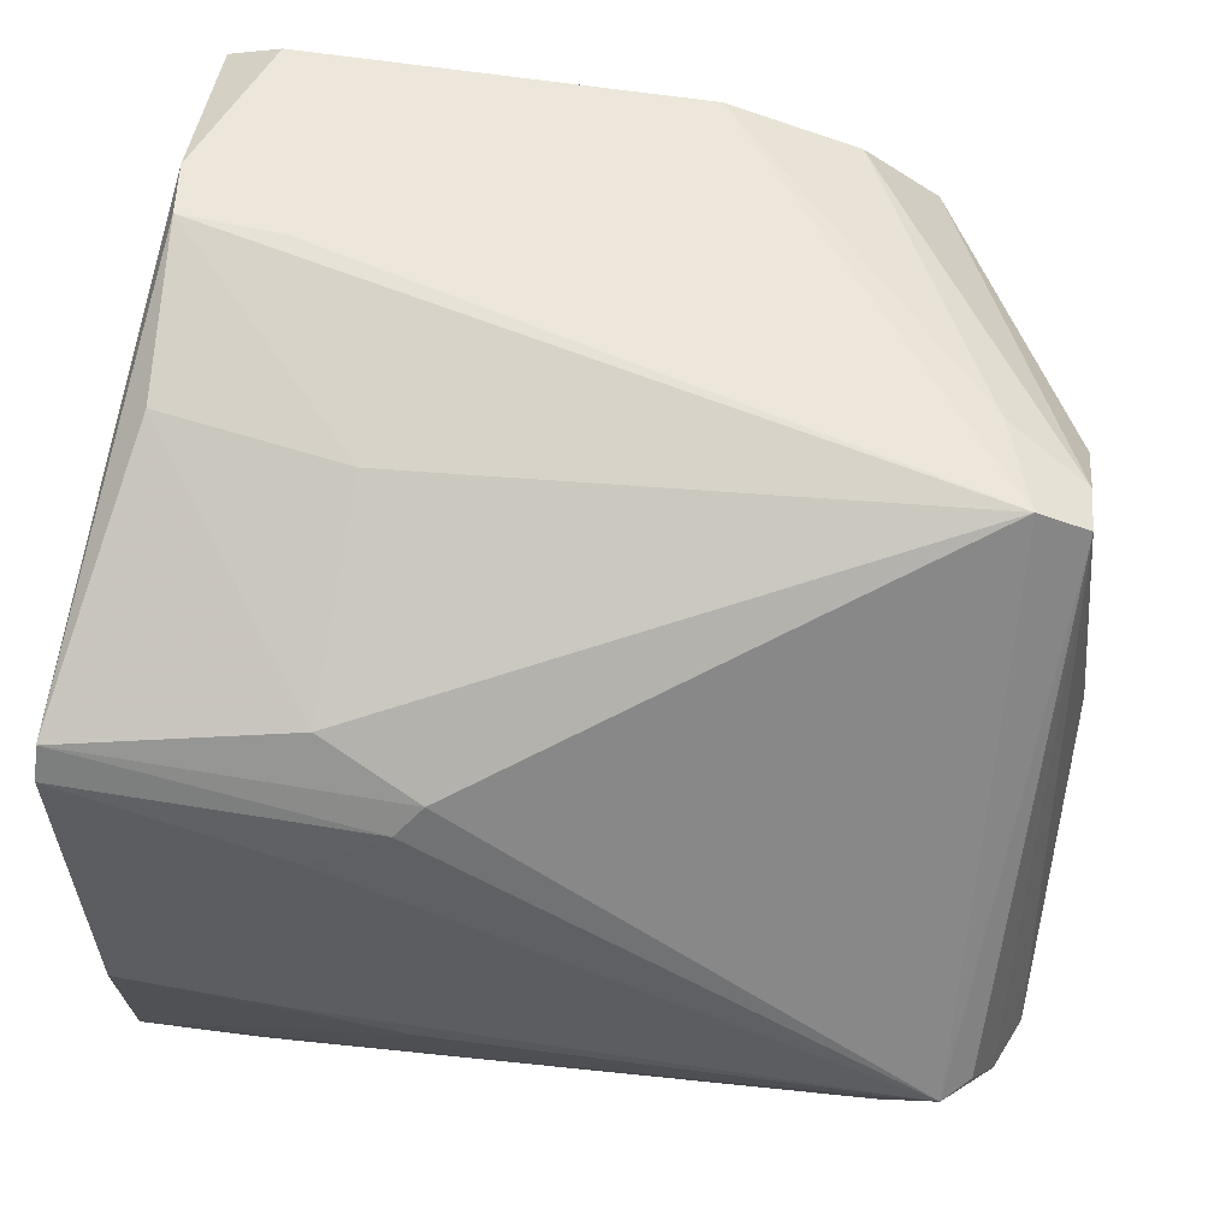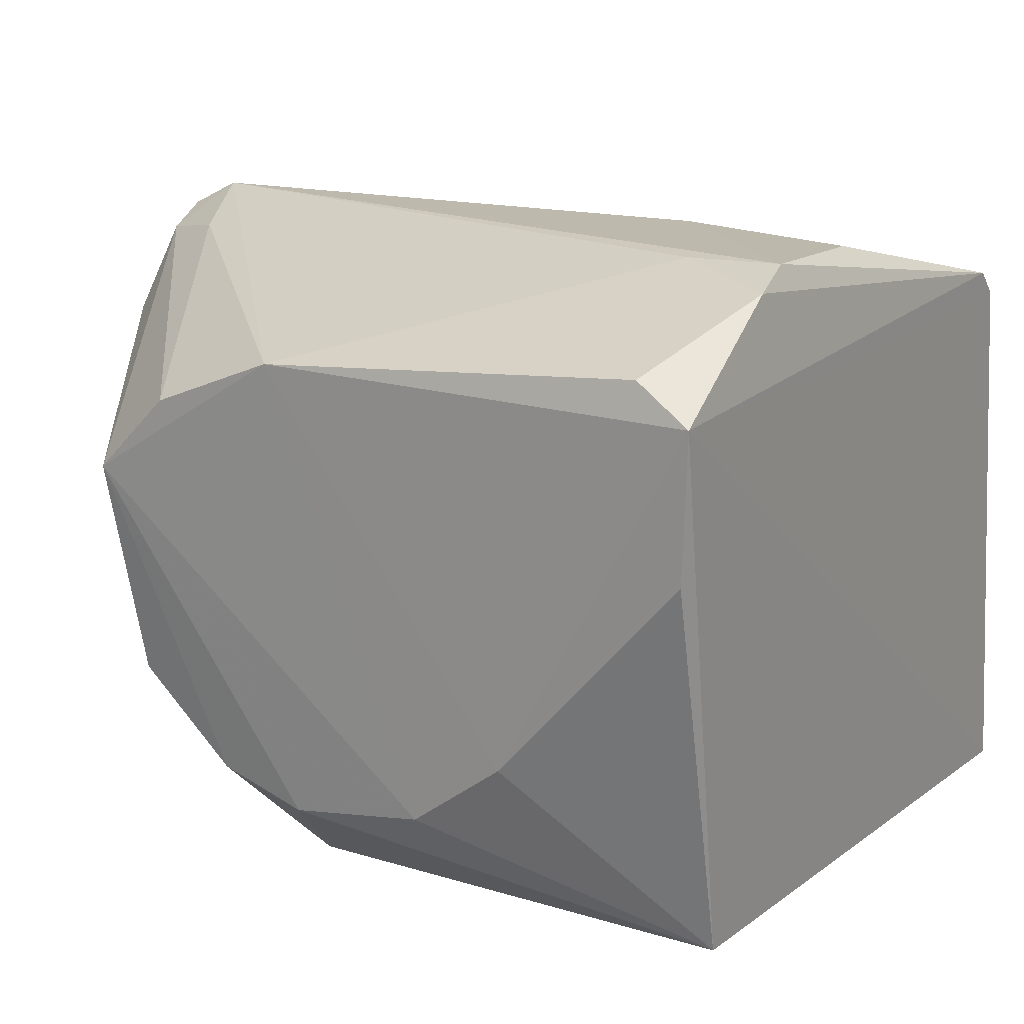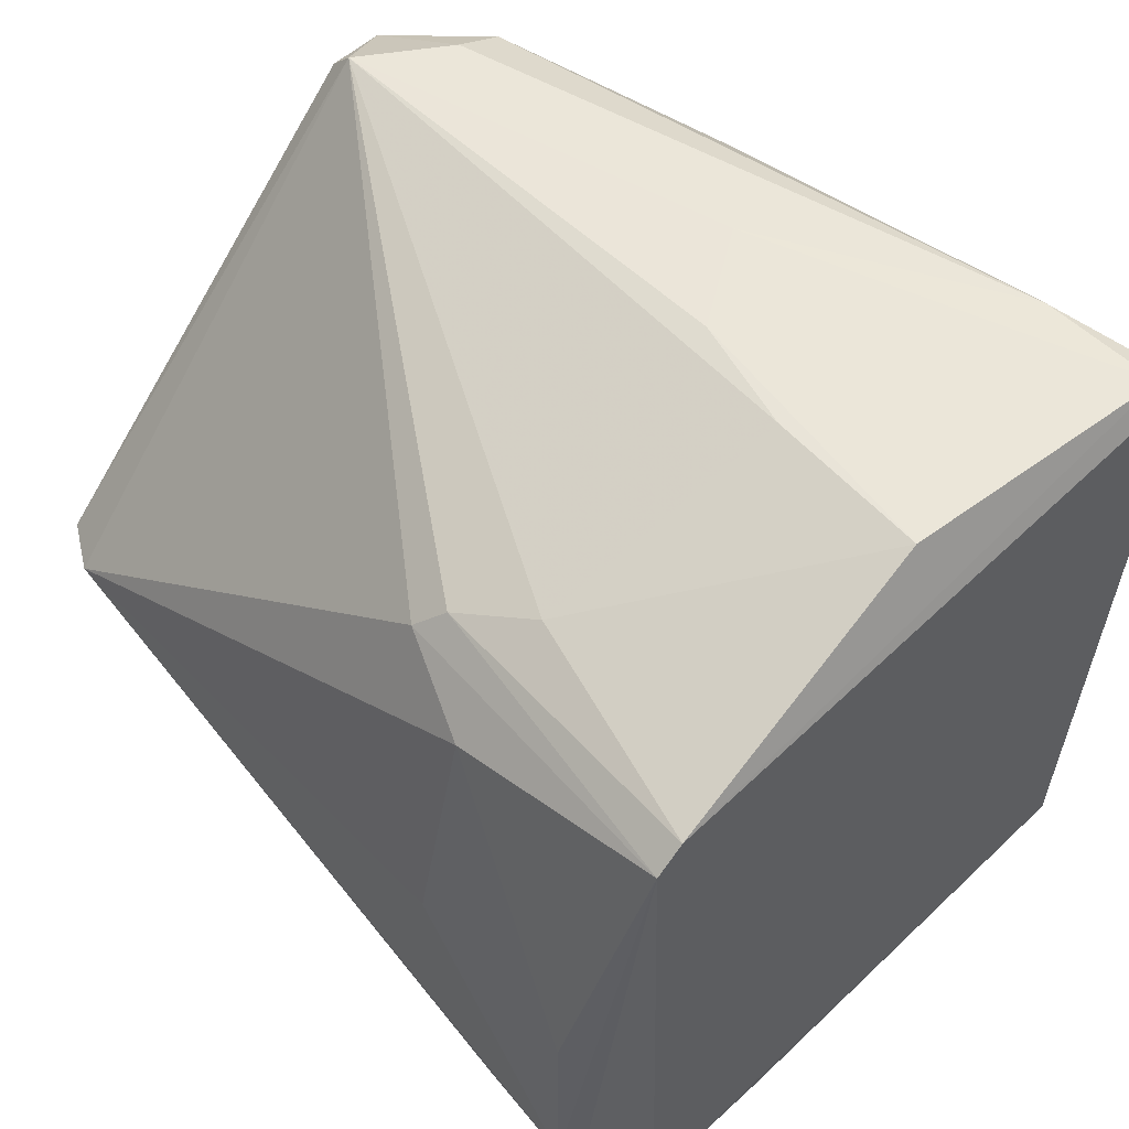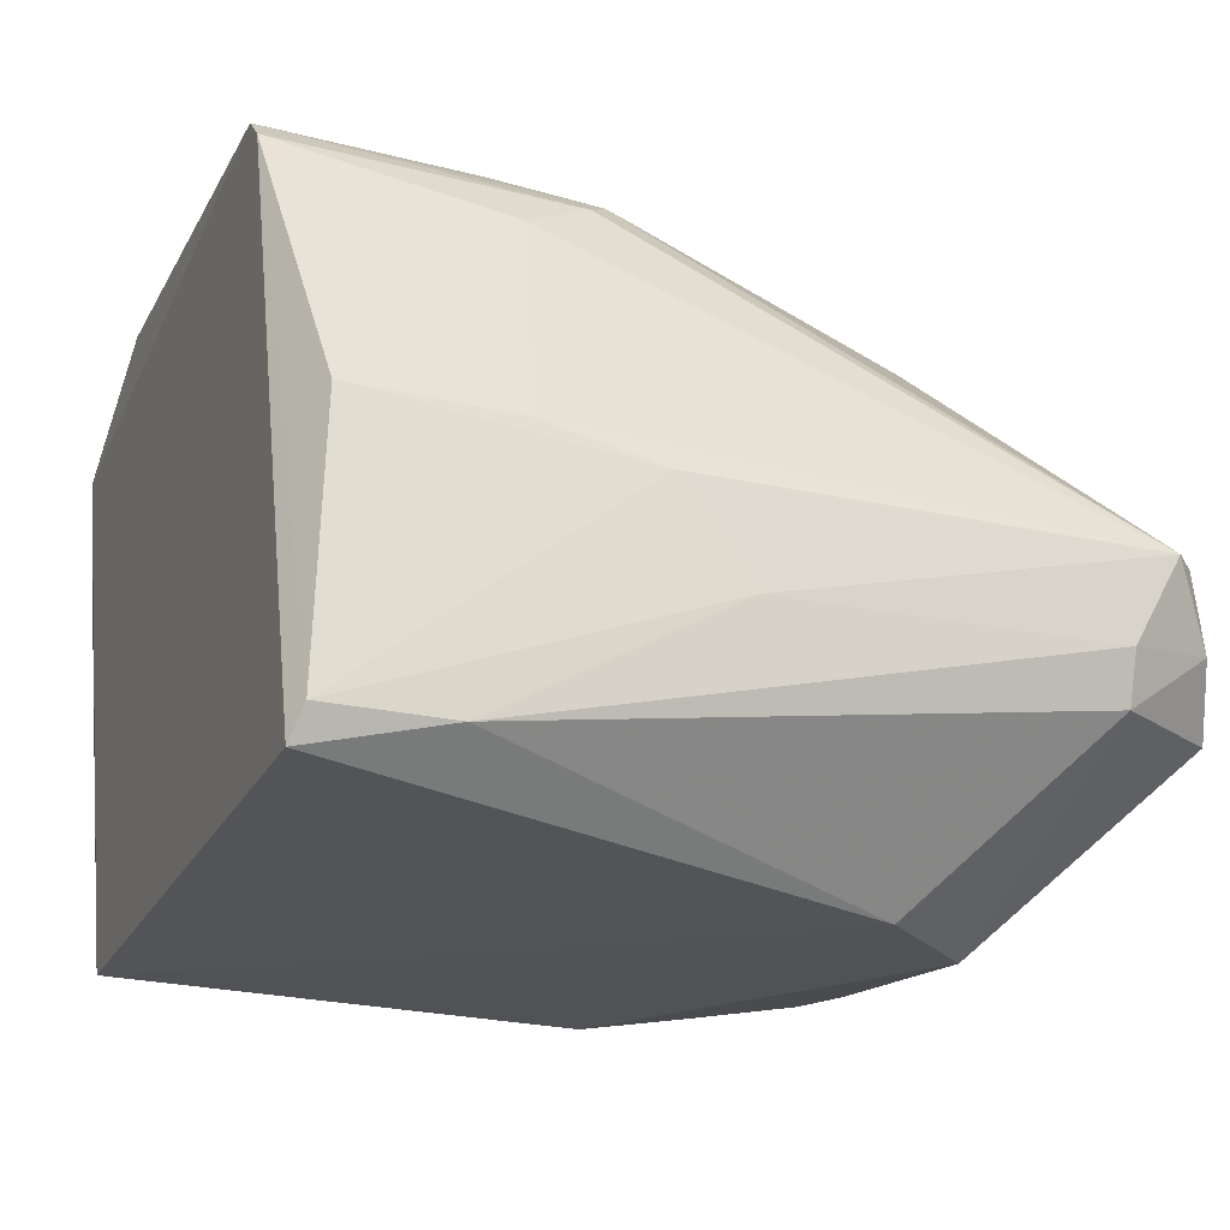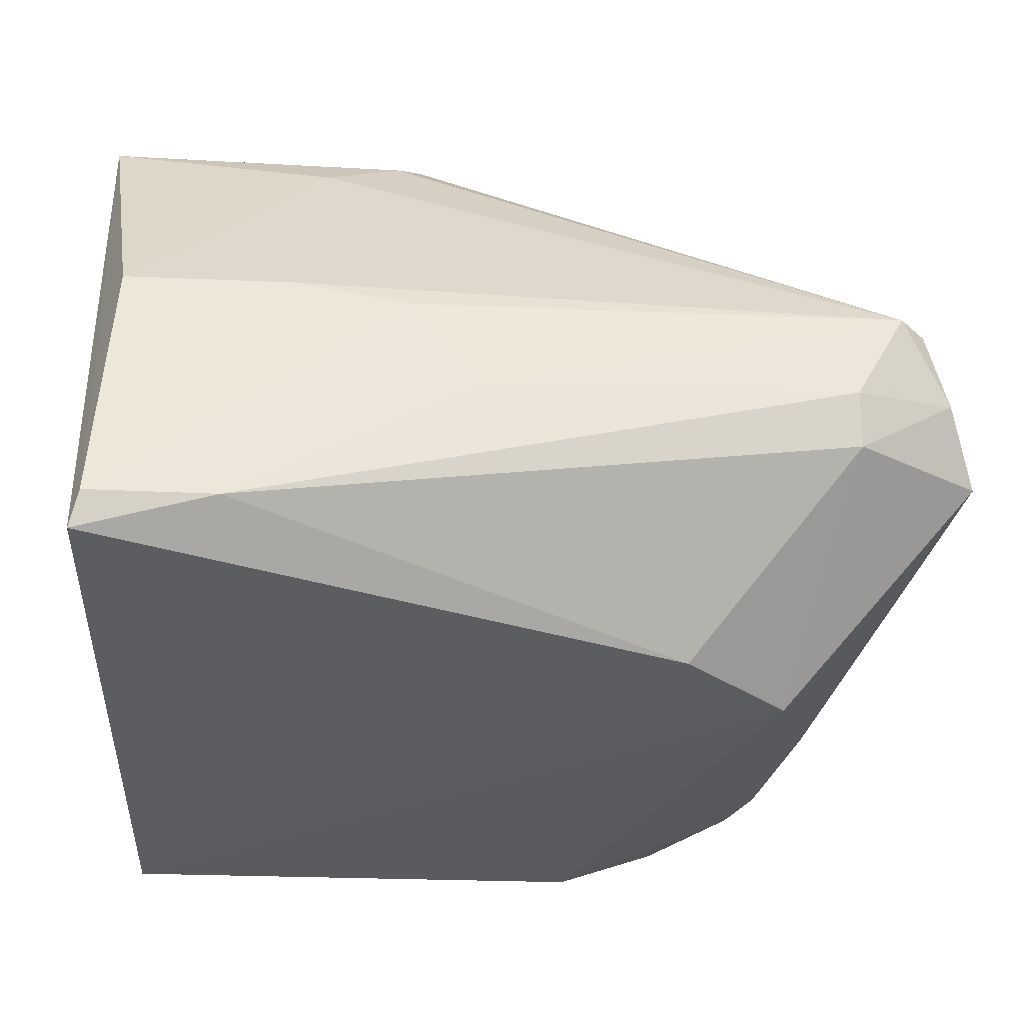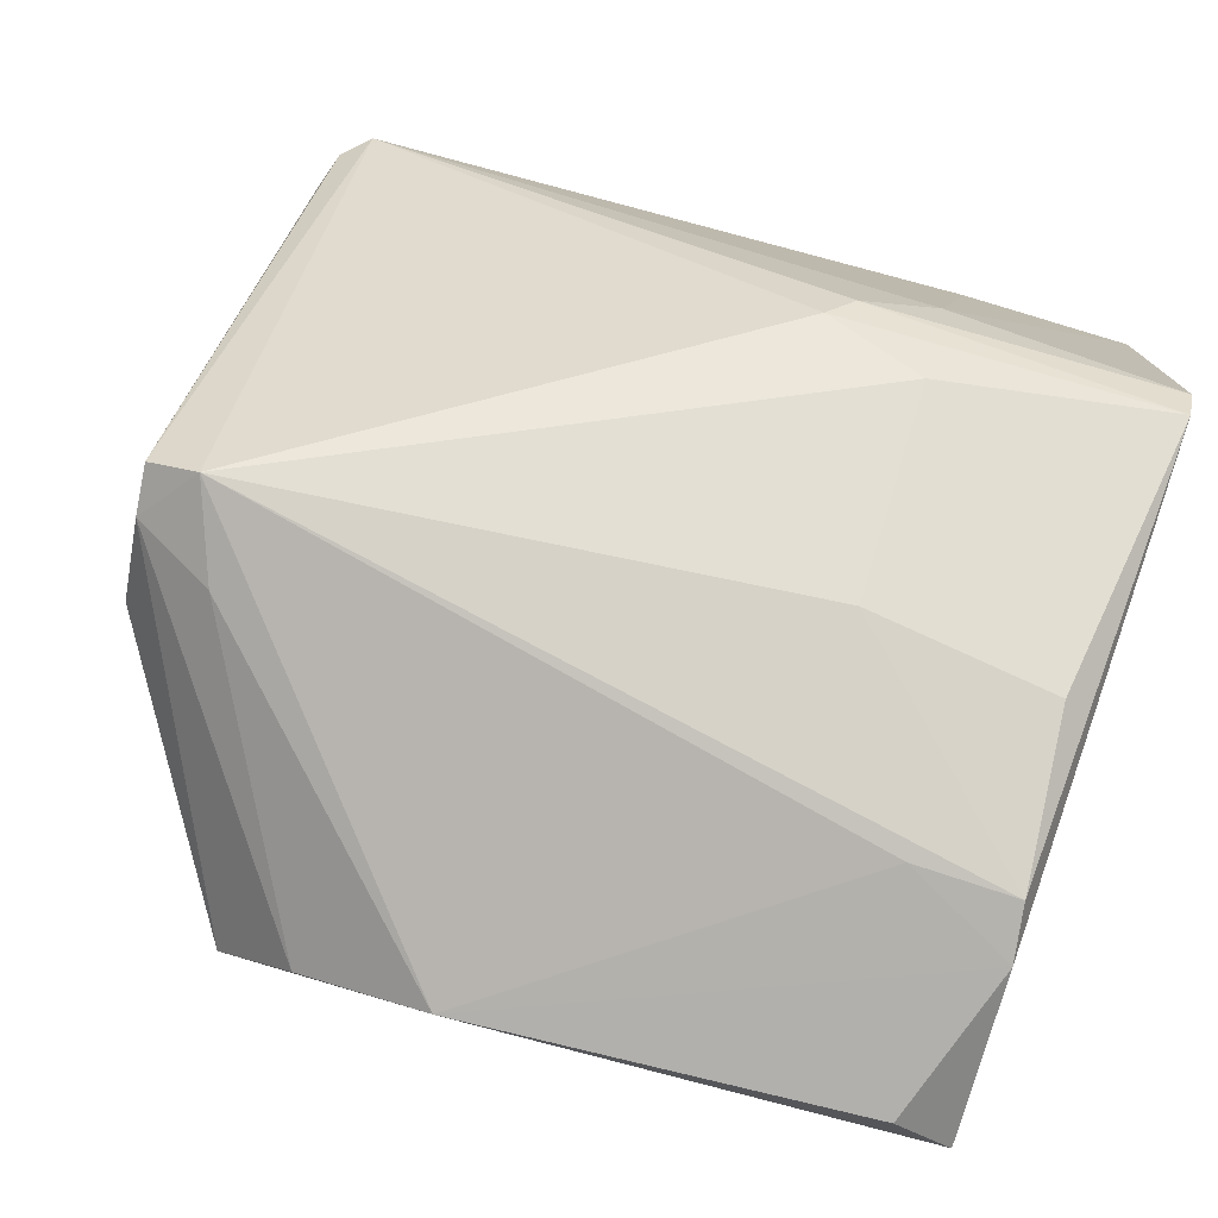
<metadata>
{"format":"obj","ext":"obj","renderer":"f3d","projection":"perspective","resolution":1024,"background":"white","views":[{"elev":75.2,"azim":9.6,"up":"+Y"},{"elev":16.2,"azim":-148.8,"up":"+Y"},{"elev":52.7,"azim":-129.9,"up":"+Z"},{"elev":-23.6,"azim":-22.7,"up":"+Y"},{"elev":-36.9,"azim":-3.4,"up":"+Y"},{"elev":79.5,"azim":-162.9,"up":"+Y"}]}
</metadata>
<code>
v 0.8551 0.2546 0.2338
v -0.02228 0.6609 -0.1519
v -0.01145 0.1684 -0.02581
v -0.01371 0.5146 0.8134
v 0.8927 0.9859 0.2555
v 0.8669 0.3341 0.7672
v -0.06144 0.8905 0.6369
v 0.7654 0.6997 -0.1899
v -0.03971 0.1451 0.8081
v -0.02989 0.9618 0.02052
v 0.9245 0.509 0.7961
v 0.7972 0.1272 0.5097
v 0.5084 0.2796 -0.1485
v 1.02 0.5408 0.3191
v 0.5109 0.8586 -0.1899
v 0.3077 0.8585 0.6639
v 0.6804 0.17 0.06188
v 1.02 0.35 0.6688
v 0.7421 0.4265 -0.1472
v 0.9564 0.9541 0.2555
v -0.03368 0.8439 -0.1629
v -0.007398 0.9731 0.292
v 0.3319 0.3074 -0.1513
v 0.2158 0.9237 0.5837
v 0.6699 0.1272 0.6053
v 0.9564 0.8268 0.1282
v 0.1255 0.1893 0.8214
v 0.5672 0.1613 -0.002814
v -0.02147 0.9847 0.08461
v 0.7999 0.1644 0.233
v 0.2171 0.8054 0.6989
v 0.3374 0.8845 0.6327
v 0.6699 0.7951 -0.1899
v 0.2169 0.9806 0.3204
v 0.03404 0.8905 -0.158
v 0.3328 0.4847 0.8184
v 0.9564 0.509 0.7643
v -0.06144 0.8586 0.6688
v 0.6239 0.312 -0.1429
v -0.02823 0.1845 0.8275
v 0.2139 0.3956 -0.1517
v 0.9527 0.9275 0.2018
v 0.8631 0.3954 0.7925
v 0.1886 0.5145 0.8147
v 0.4207 0.3674 0.8187
v 0.768 0.5148 -0.1417
v 0.8526 0.9458 0.1483
v 0.09986 0.981 0.0869
v 0.987 0.4233 0.7381
v 0.7703 0.1648 0.1748
v 0.8587 0.2224 0.2912
v 0.8839 0.3414 0.2049
f 19 14 52
f 6 12 18
f 5 11 20
f 18 14 20
f 2 3 21
f 3 9 21
f 7 10 21
f 13 3 23
f 8 13 23
f 15 8 23
f 22 7 24
f 9 3 25
f 3 12 25
f 12 6 25
f 20 14 26
f 9 25 27
f 25 6 27
f 12 3 28
f 3 13 28
f 10 7 29
f 7 22 29
f 18 12 30
f 11 16 31
f 11 5 32
f 7 16 32
f 16 11 32
f 5 24 32
f 24 7 32
f 8 15 33
f 24 5 34
f 22 24 34
f 5 29 34
f 29 22 34
f 10 15 35
f 21 10 35
f 15 21 35
f 20 11 37
f 16 7 38
f 21 9 38
f 7 21 38
f 4 31 38
f 31 16 38
f 13 8 39
f 8 19 39
f 19 17 39
f 28 13 39
f 17 28 39
f 9 27 40
f 36 4 40
f 4 38 40
f 38 9 40
f 3 2 41
f 2 21 41
f 21 15 41
f 23 3 41
f 15 23 41
f 5 20 42
f 26 8 42
f 20 26 42
f 8 33 42
f 27 6 43
f 31 4 44
f 11 31 44
f 4 36 44
f 36 11 44
f 11 36 45
f 40 27 45
f 36 40 45
f 43 11 45
f 27 43 45
f 19 8 46
f 14 19 46
f 8 26 46
f 26 14 46
f 15 5 47
f 33 15 47
f 5 42 47
f 42 33 47
f 5 15 48
f 15 10 48
f 10 29 48
f 29 5 48
f 6 18 49
f 18 20 49
f 37 11 49
f 20 37 49
f 43 6 49
f 11 43 49
f 19 1 50
f 17 19 50
f 12 28 50
f 28 17 50
f 1 30 50
f 30 12 50
f 1 14 51
f 14 18 51
f 30 1 51
f 18 30 51
f 14 1 52
f 1 19 52

</code>
